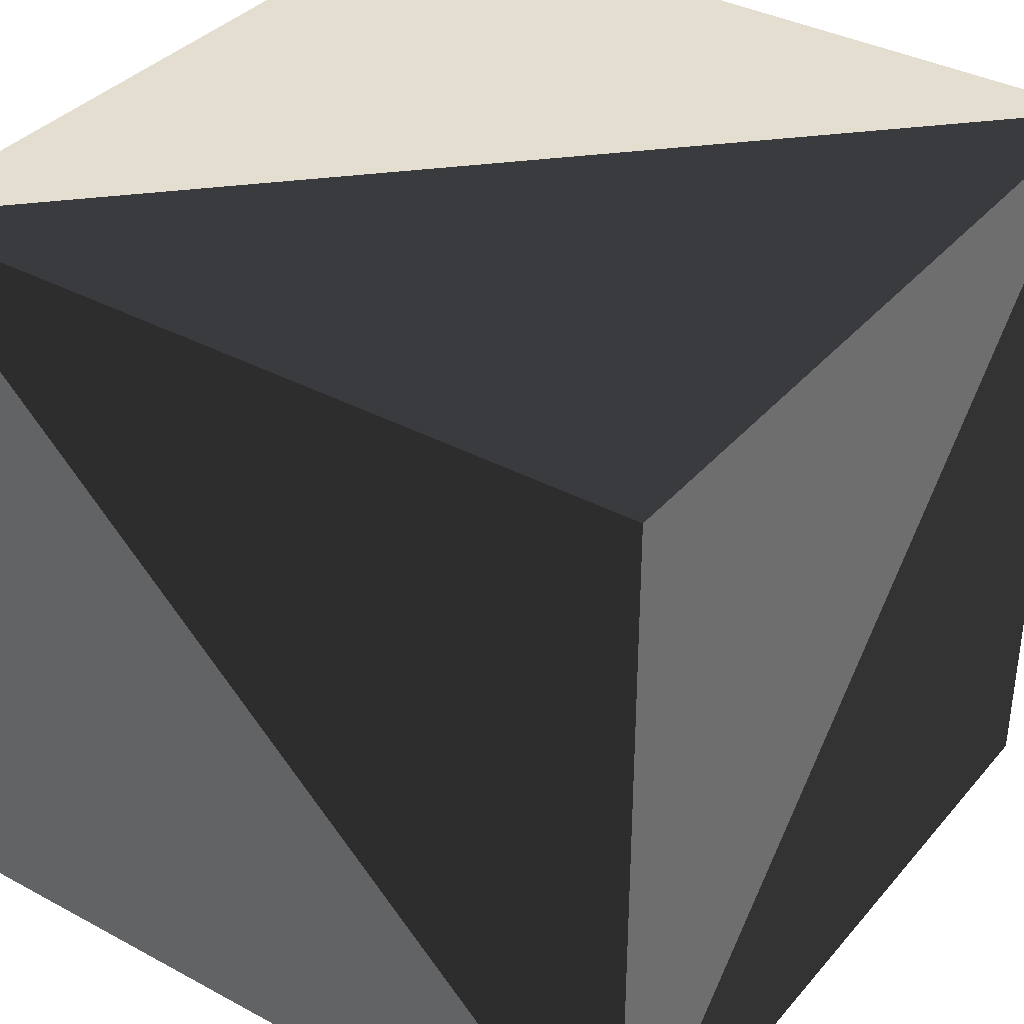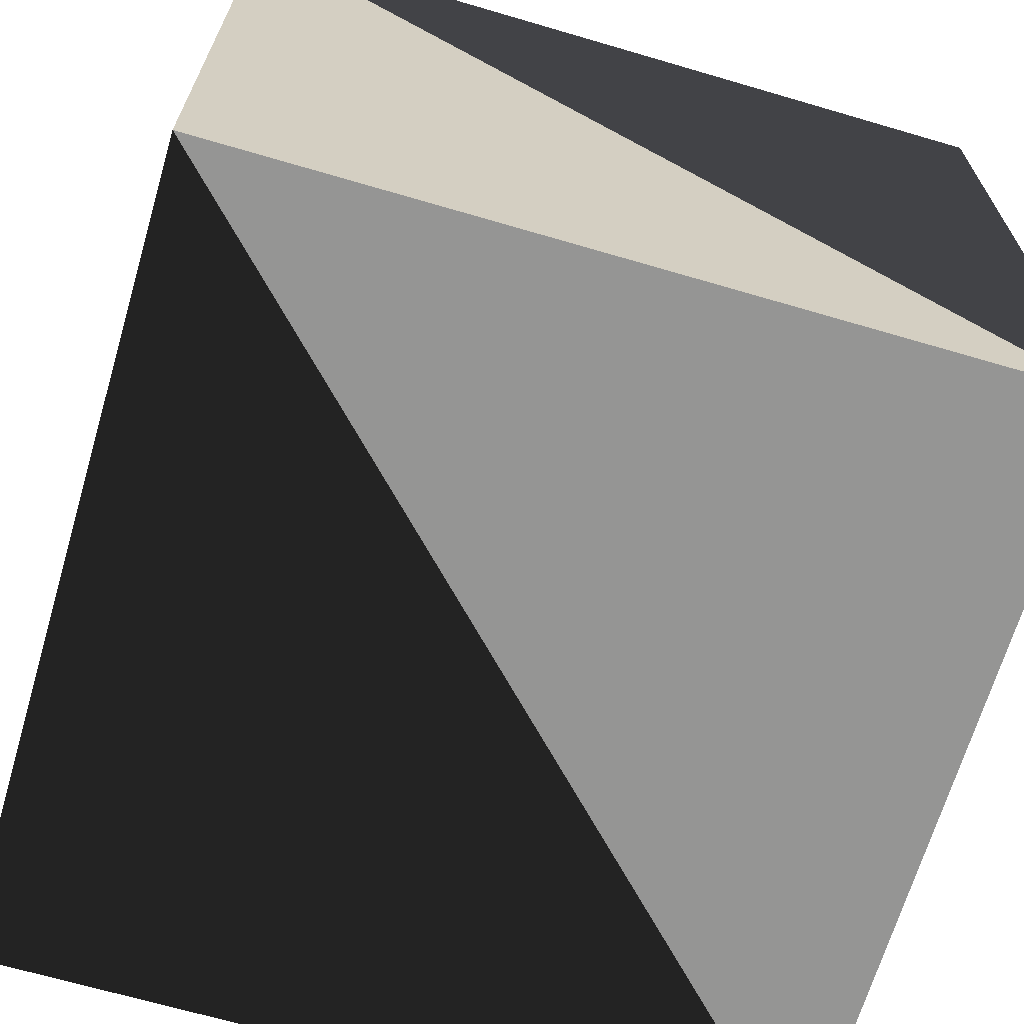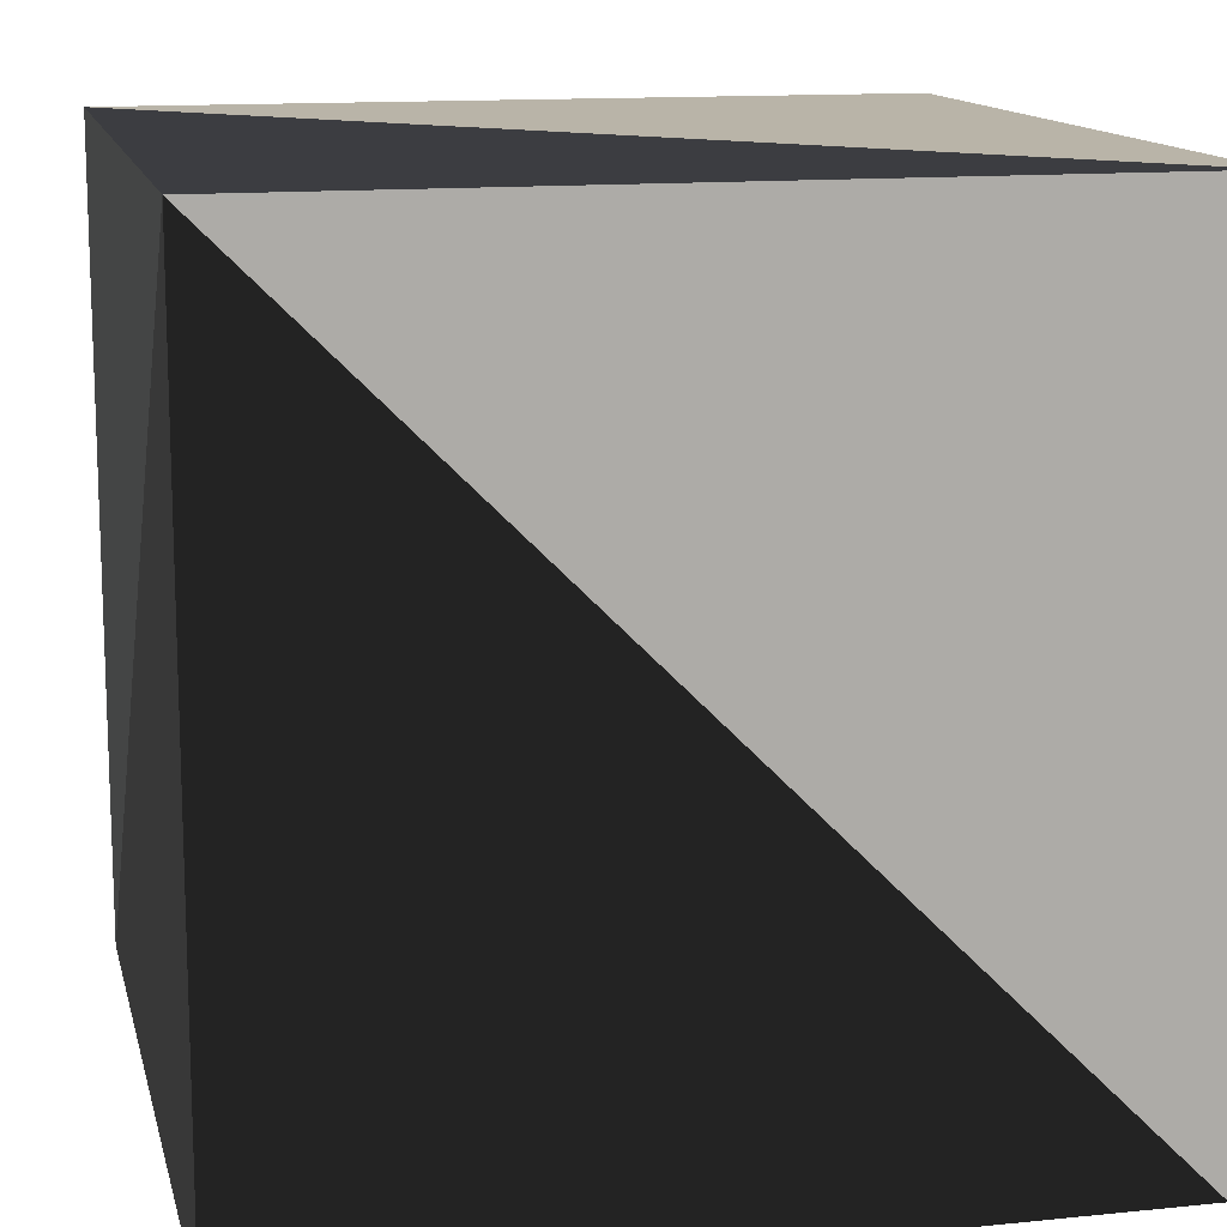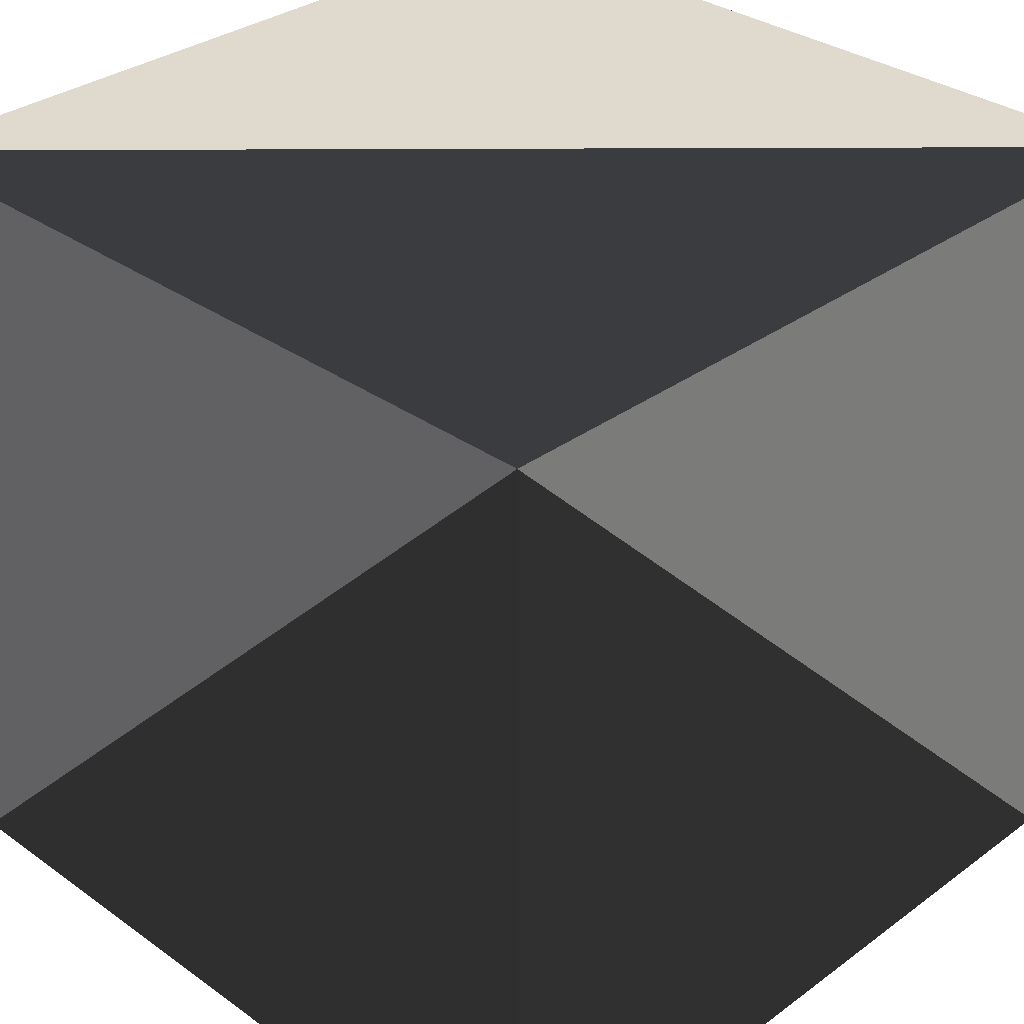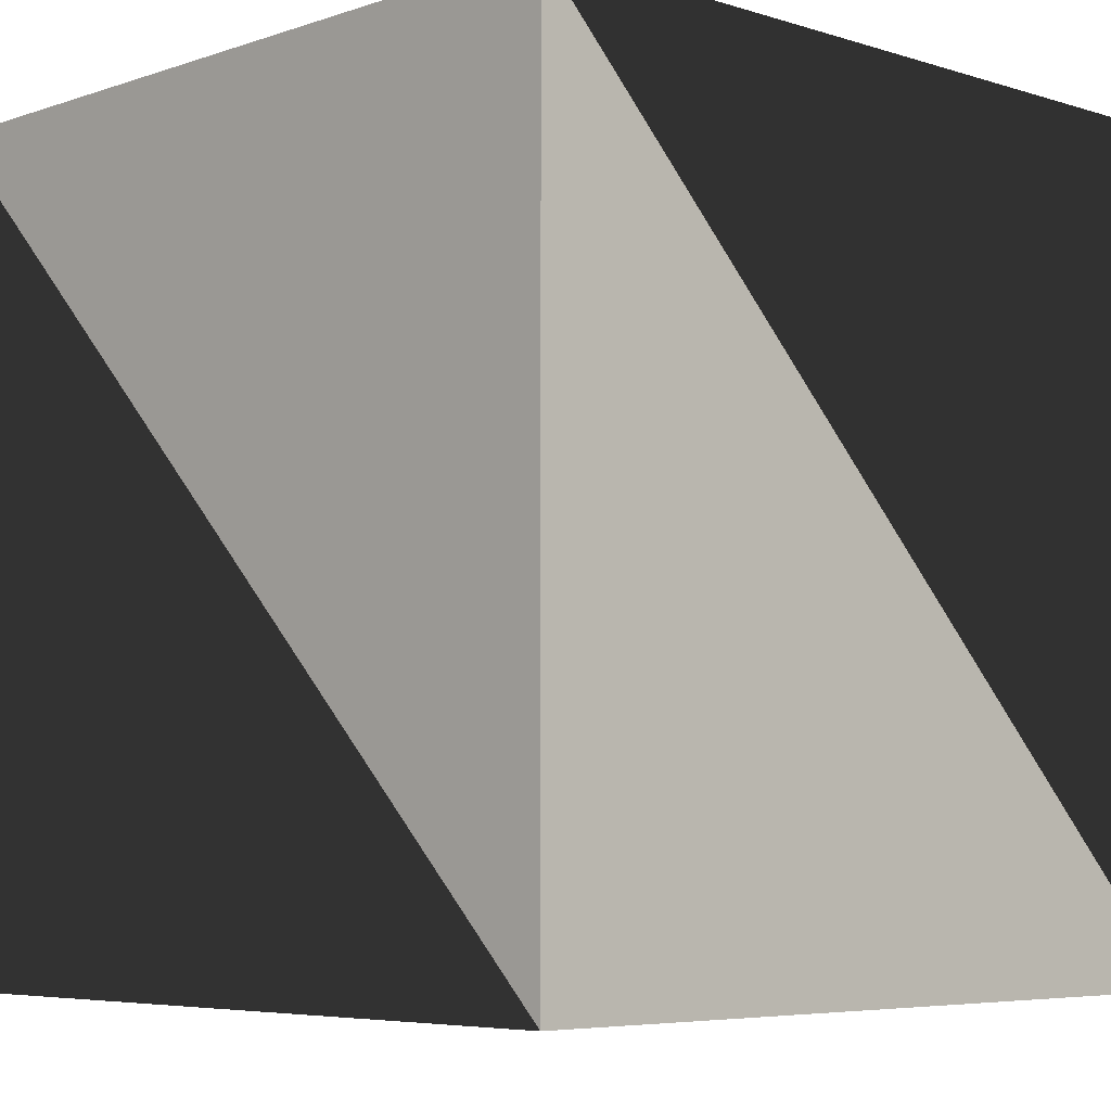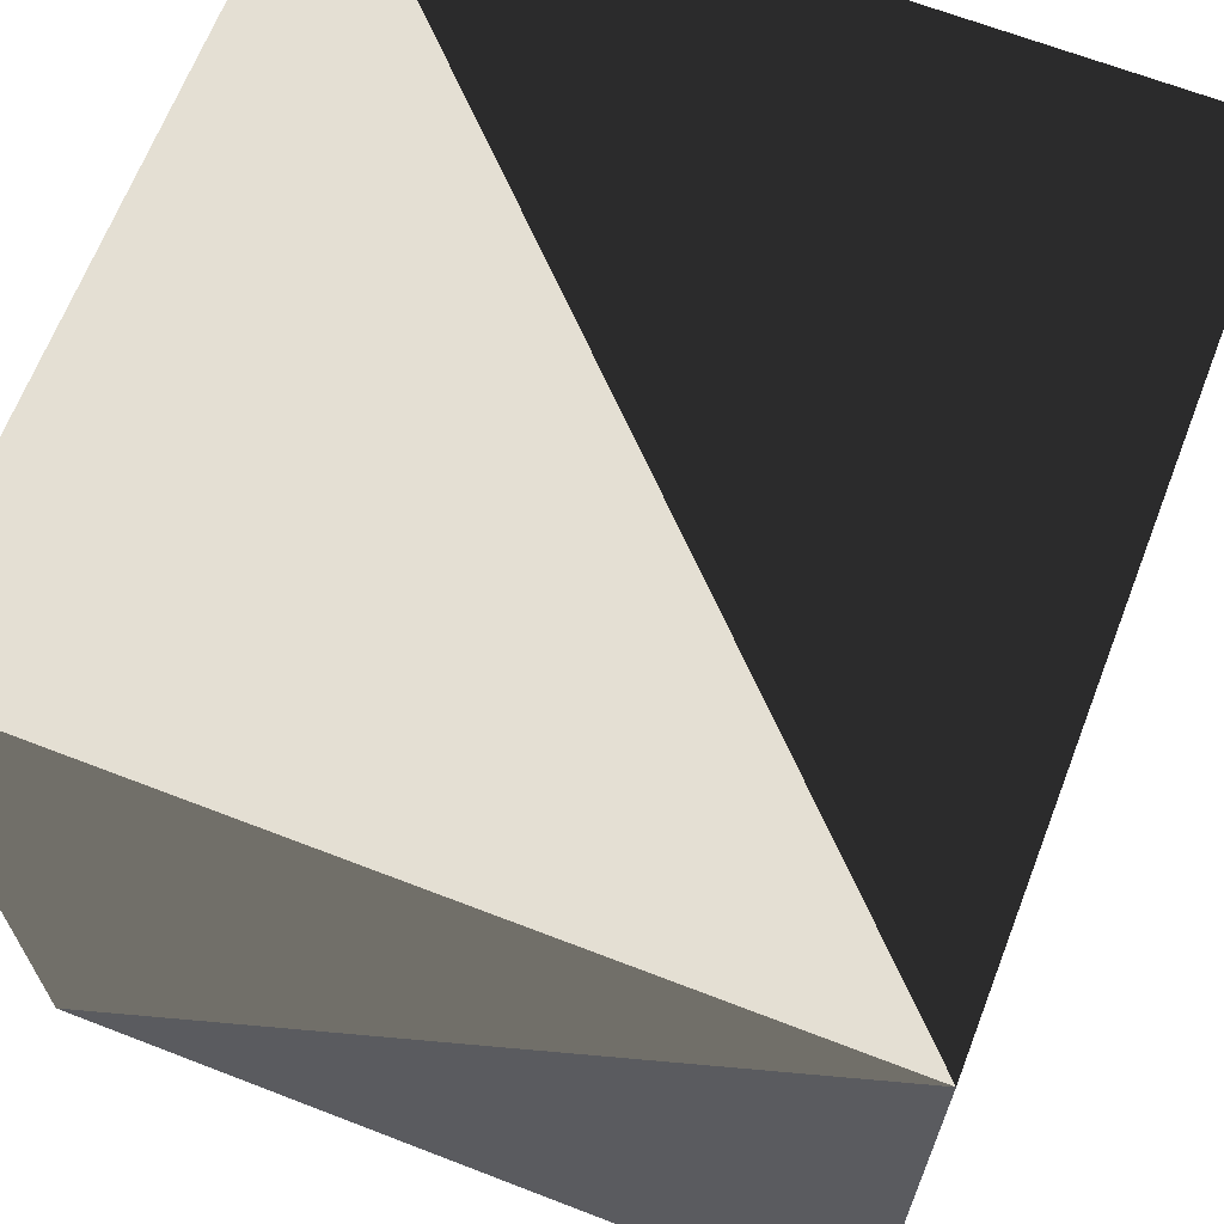
<metadata>
{"format":"obj","ext":"obj","renderer":"f3d","projection":"perspective","resolution":1024,"background":"white","views":[{"elev":36.4,"azim":125.0,"up":"+Z"},{"elev":-67.4,"azim":73.6,"up":"+Z"},{"elev":13.3,"azim":-102.9,"up":"+Y"},{"elev":32.6,"azim":-135.4,"up":"+Y"},{"elev":-5.6,"azim":-43.9,"up":"+Y"},{"elev":66.5,"azim":111.2,"up":"+Y"}]}
</metadata>
<code>
v   1  1  1
v   1  1 -1
v   1 -1  1
v   1 -1 -1
v  -1  1  1
v  -1  1 -1
v  -1 -1  1
v  -1 -1 -1
f 1 2 3
f 2 3 4
f 5 6 7
f 6 7 8
f 1 2 5
f 2 5 6
f 3 4 7
f 4 7 8
f 1 3 5
f 3 5 7
f 2 4 6
f 4 6 8

</code>
